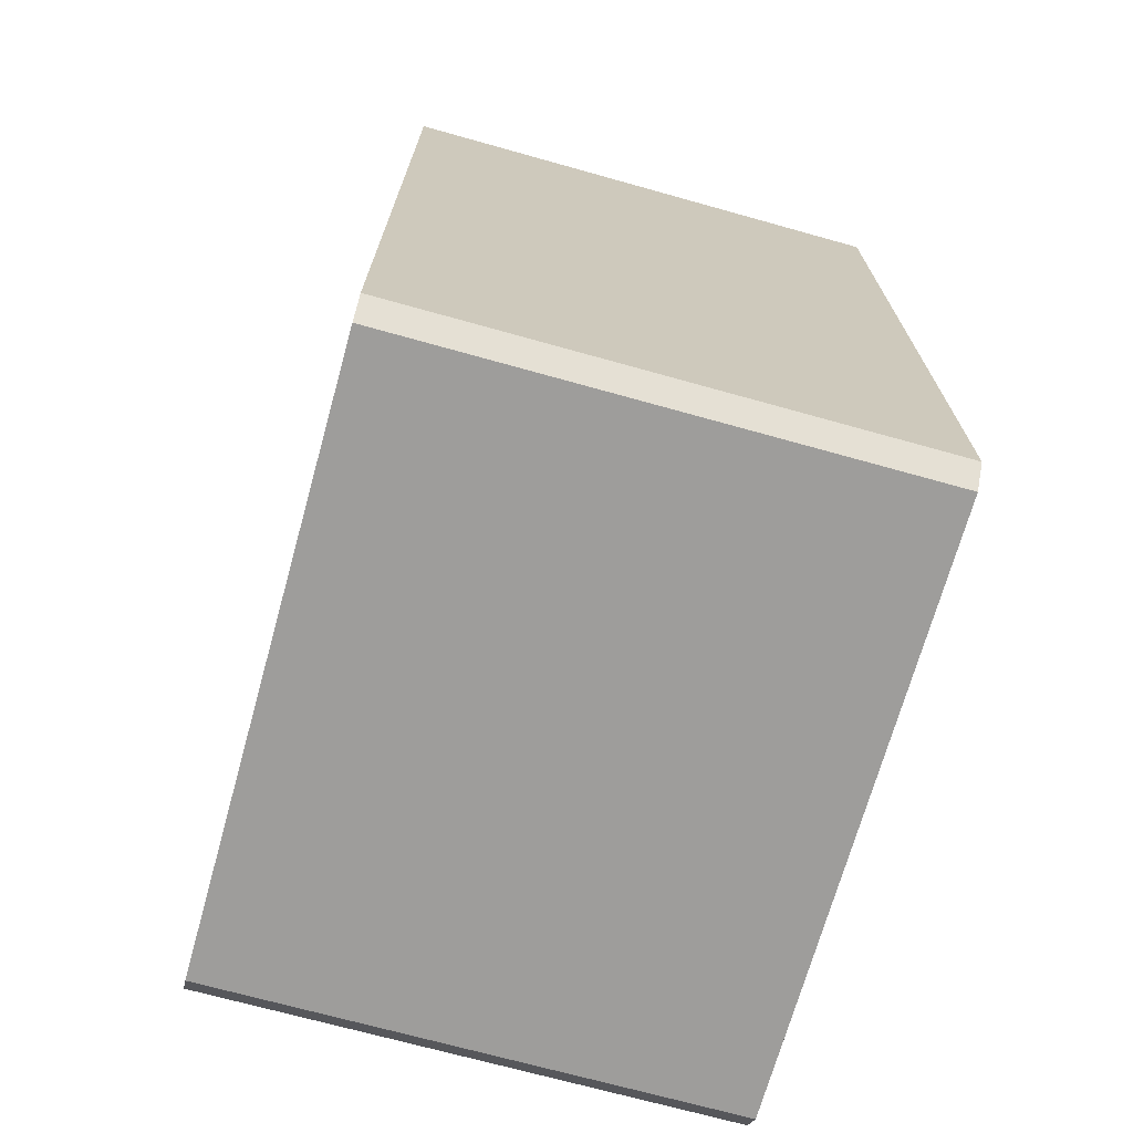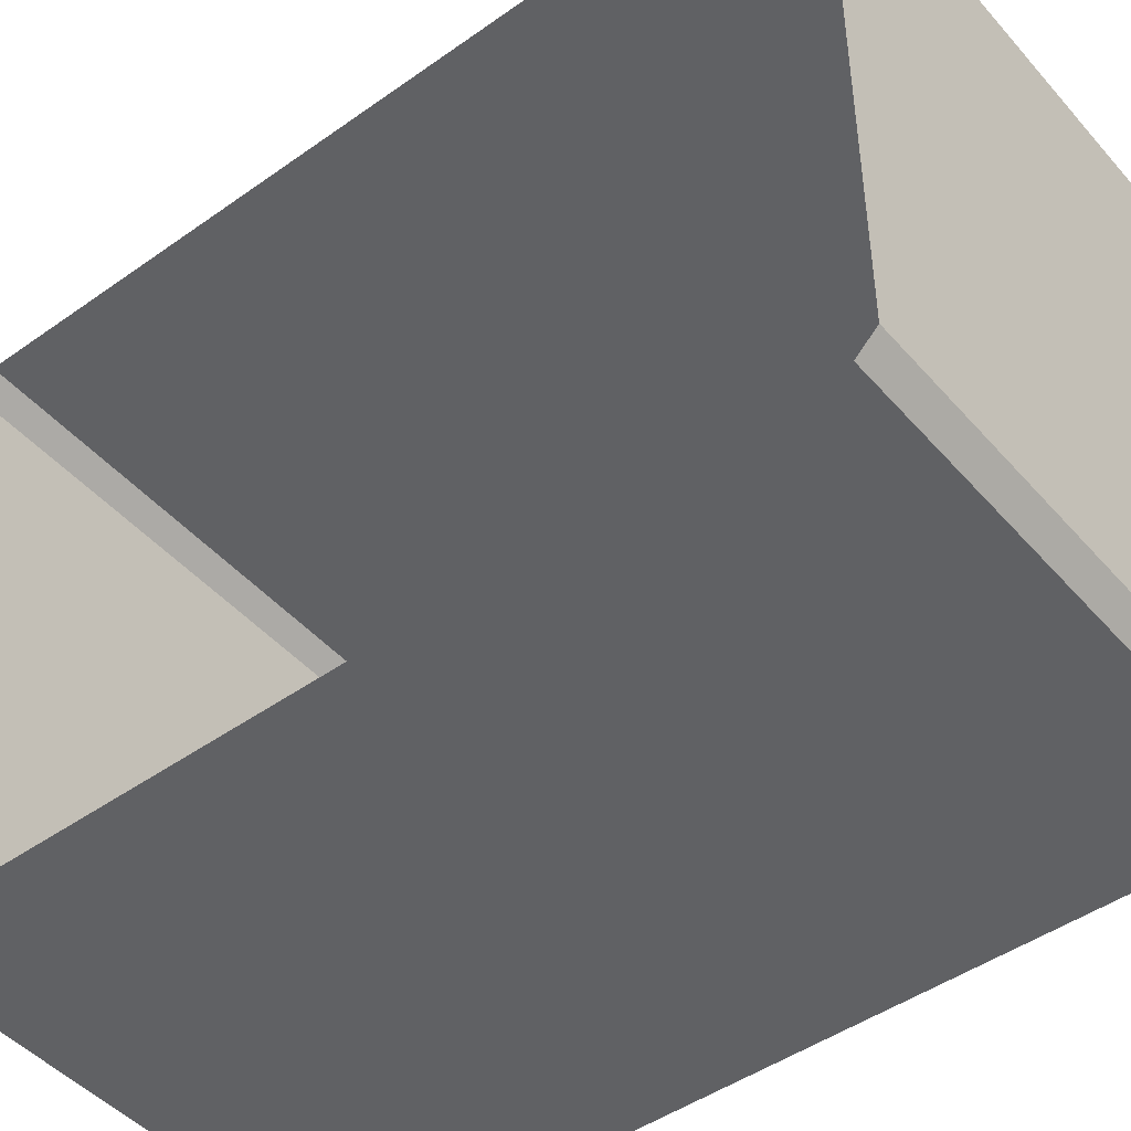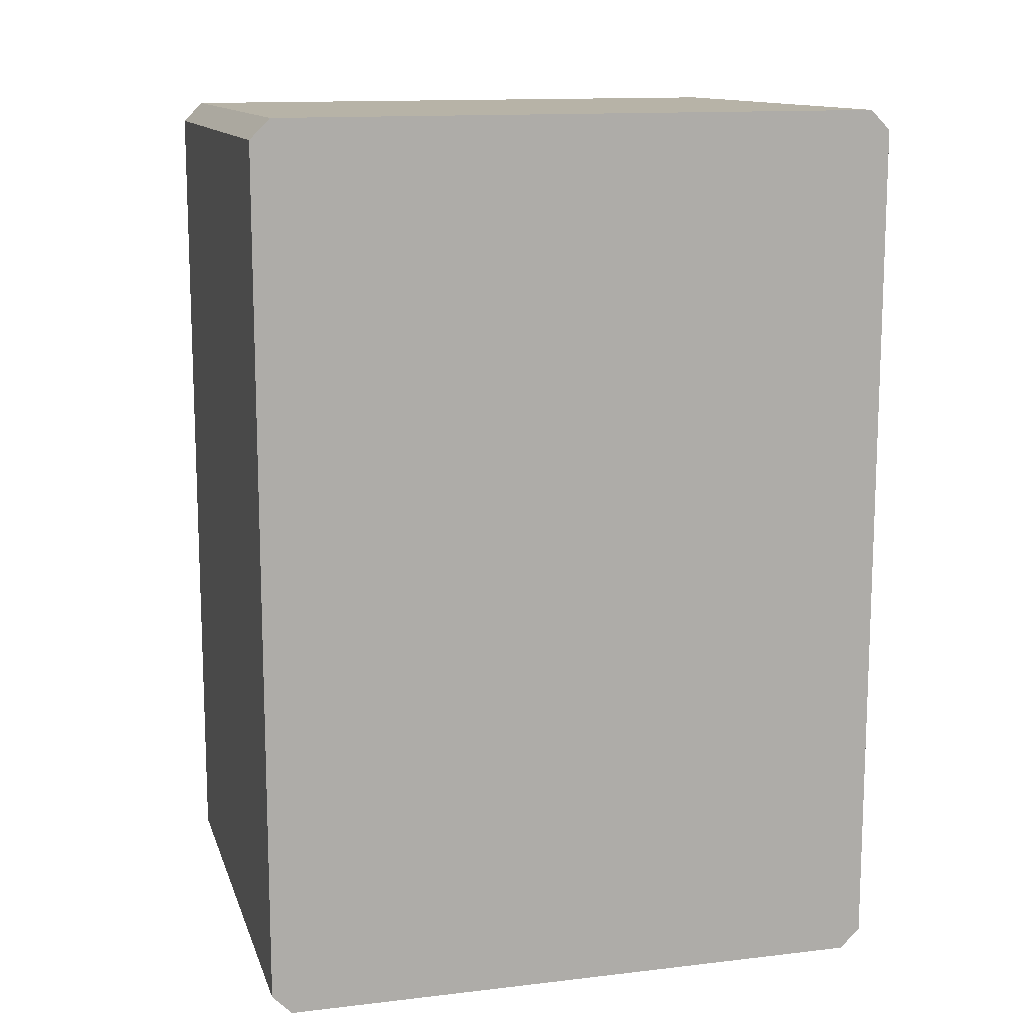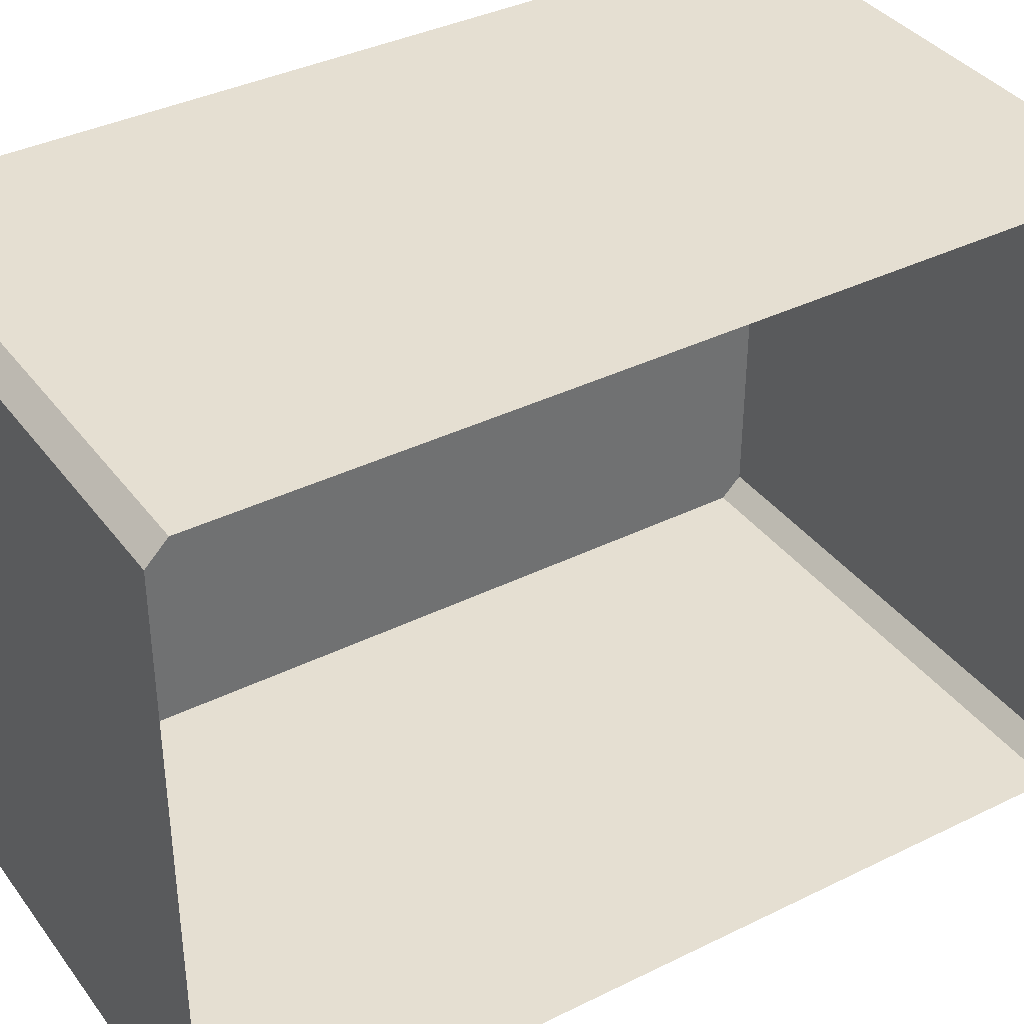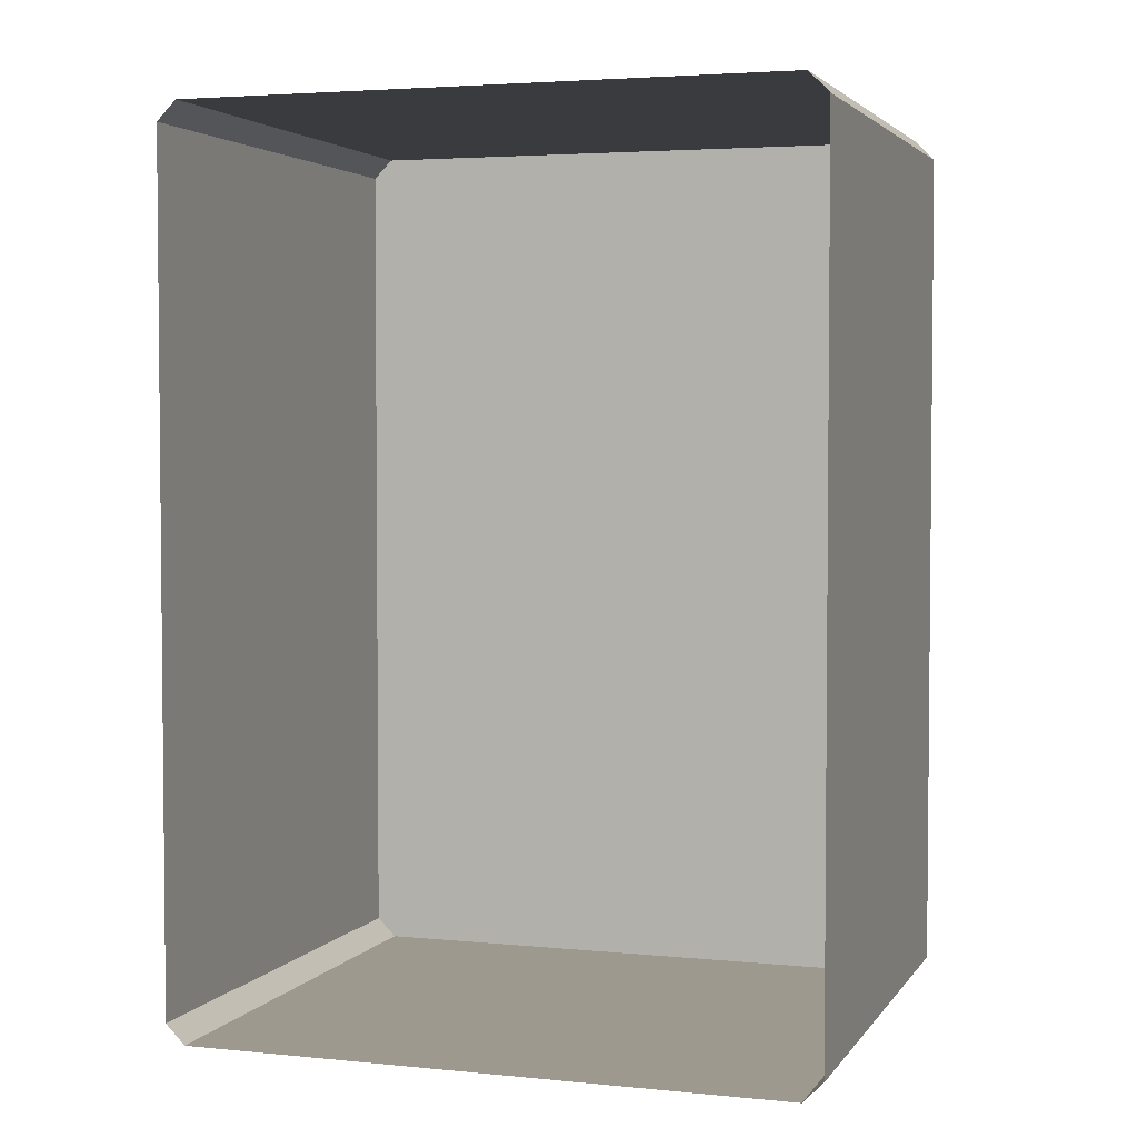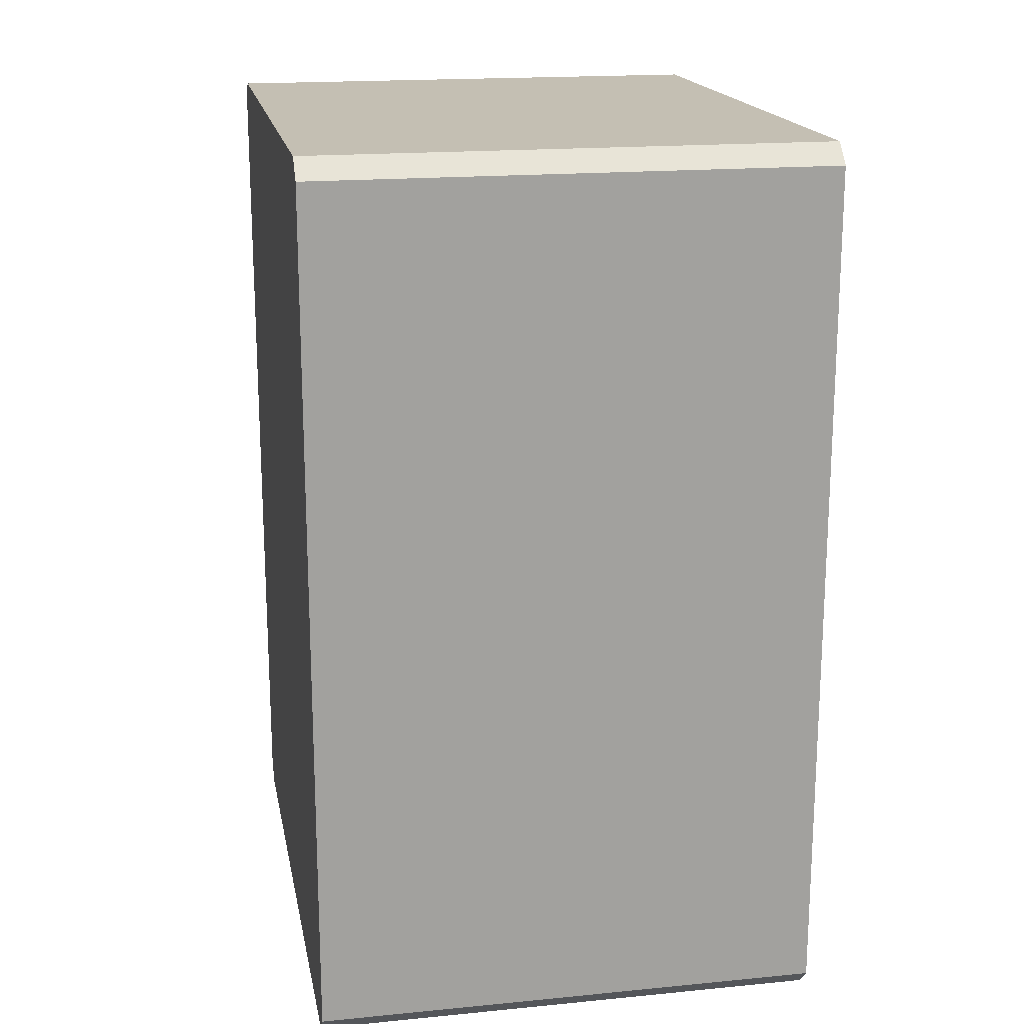
<metadata>
{"format":"obj","ext":"obj","renderer":"f3d","projection":"perspective","resolution":1024,"background":"white","views":[{"elev":-70.6,"azim":164.4,"up":"+Y"},{"elev":-46.8,"azim":128.8,"up":"+Z"},{"elev":12.6,"azim":-105.2,"up":"+Y"},{"elev":37.4,"azim":57.7,"up":"+Z"},{"elev":3.3,"azim":108.6,"up":"+Y"},{"elev":18.0,"azim":-10.7,"up":"+Y"}]}
</metadata>
<code>
o Combined_Mesh_(root:_scene)
v -1.106 0.1909 -0.06371
v -1.106 0.1914 0.06554
v -1.106 -0.000812 -0.0637
v -0.9953 0.1866 -0.06797
v -0.9953 0.1914 0.06554
v -0.9953 0.1909 -0.06371
v -1.106 0.1872 0.06983
v -1.106 0.003466 0.06983
v -1.106 -0.000813 0.06555
v -0.9953 -0.000813 0.06555
v -1.106 0.1866 -0.06797
v -0.9953 0.1872 0.06983
v -1.106 0.003466 -0.06797
v -0.9953 0.003466 0.06983
v -0.9953 0.003466 -0.06797
v -0.9953 -0.000812 -0.0637
f 5 1 6
f 9 14 10
f 7 5 12
f 16 9 10
f 11 1 7
f 8 12 14
f 4 13 15
f 1 4 6
f 13 16 15
f 5 2 1
f 9 8 14
f 7 2 5
f 16 3 9
f 7 8 11
f 9 3 13
f 13 11 8
f 1 2 7
f 8 9 13
f 8 7 12
f 4 11 13
f 1 11 4
f 13 3 16

</code>
